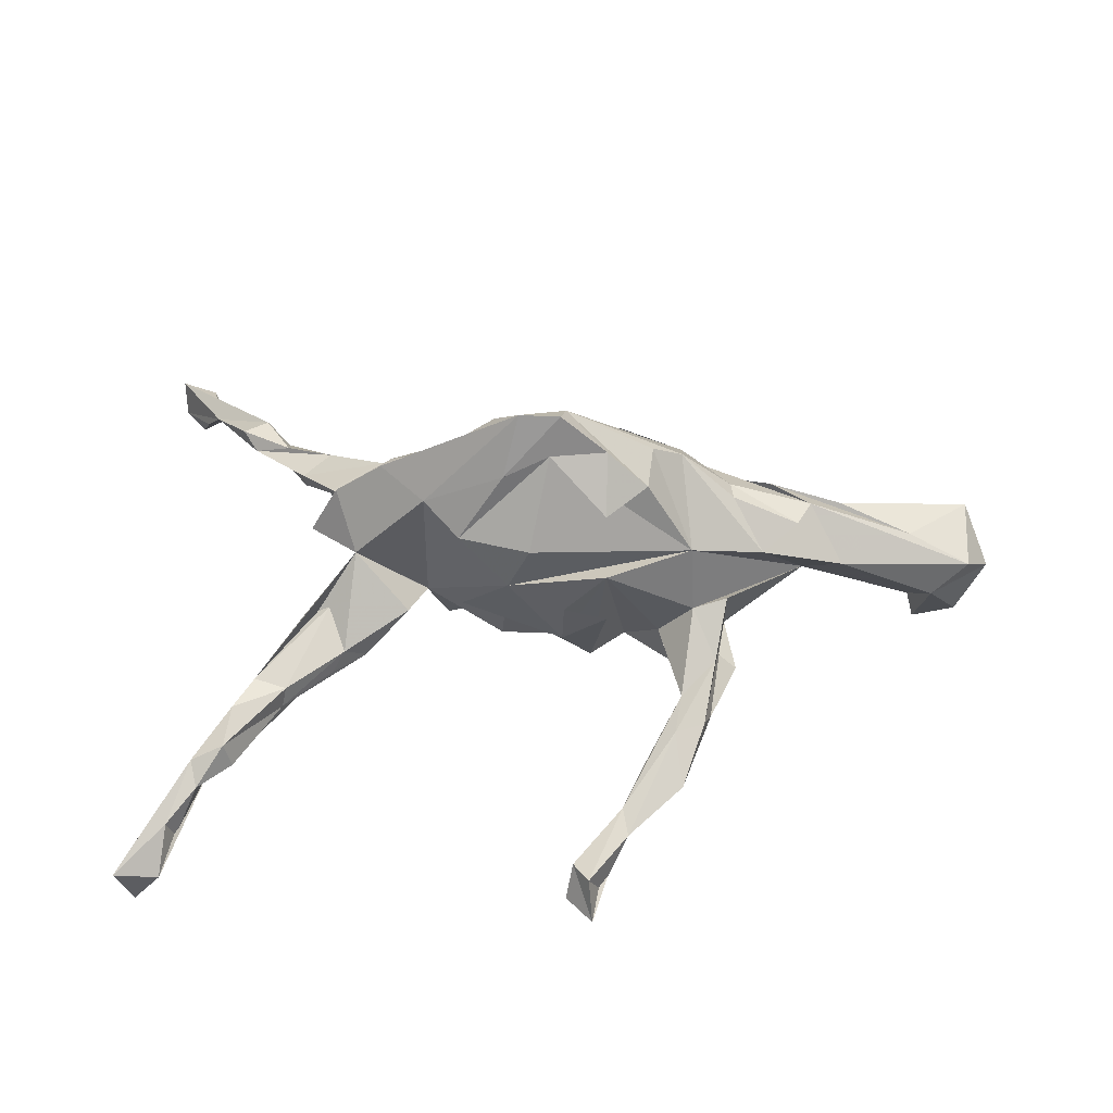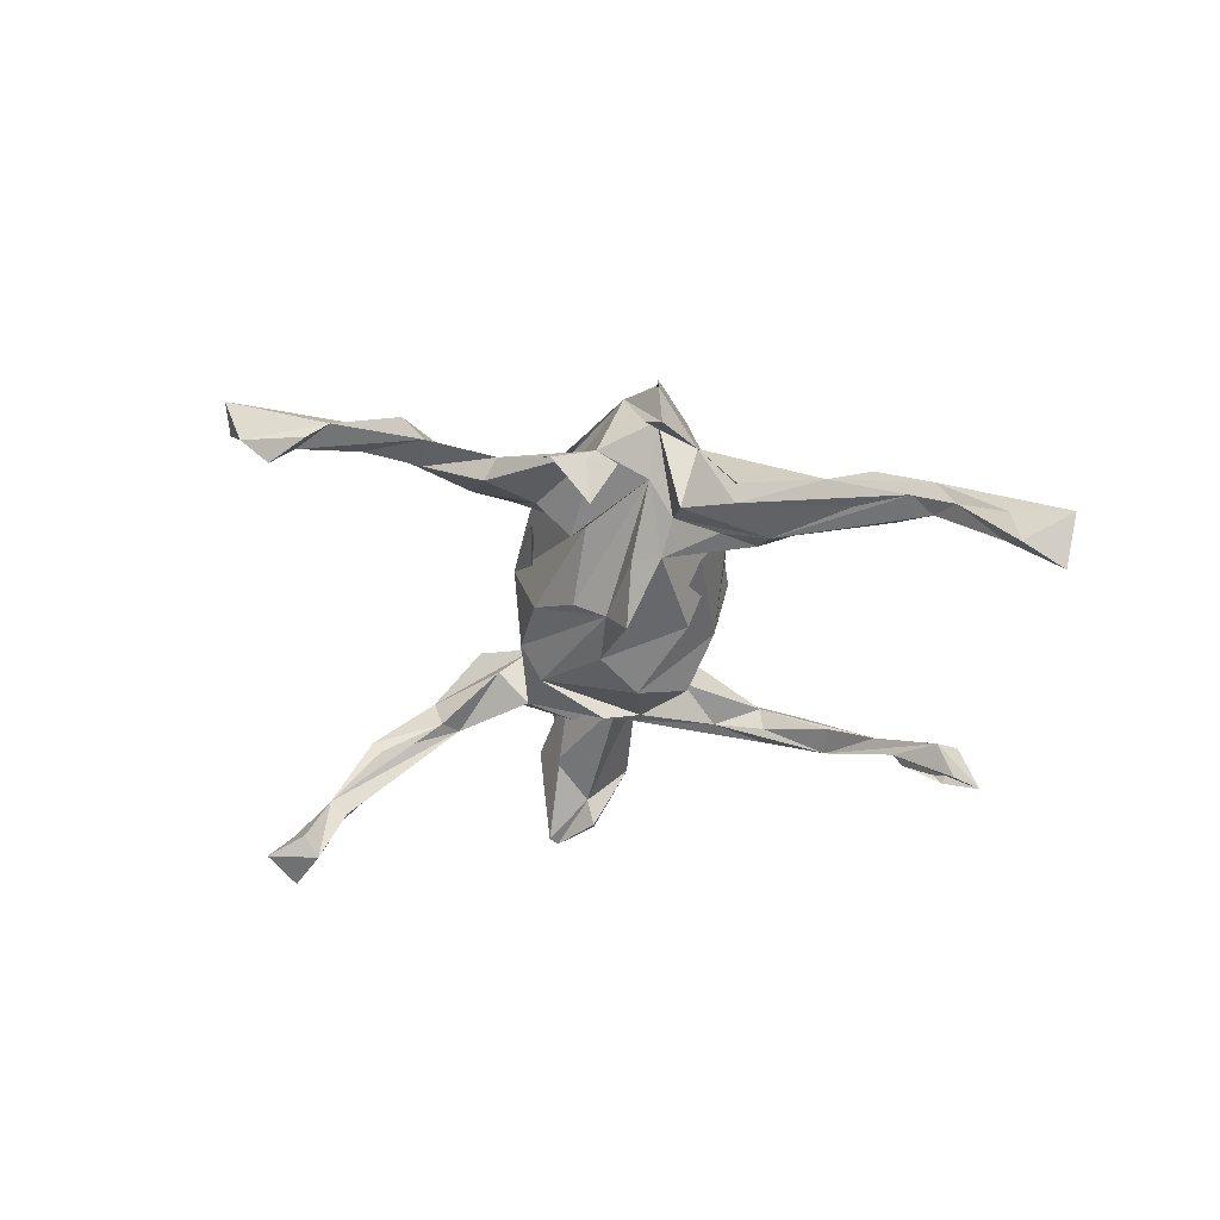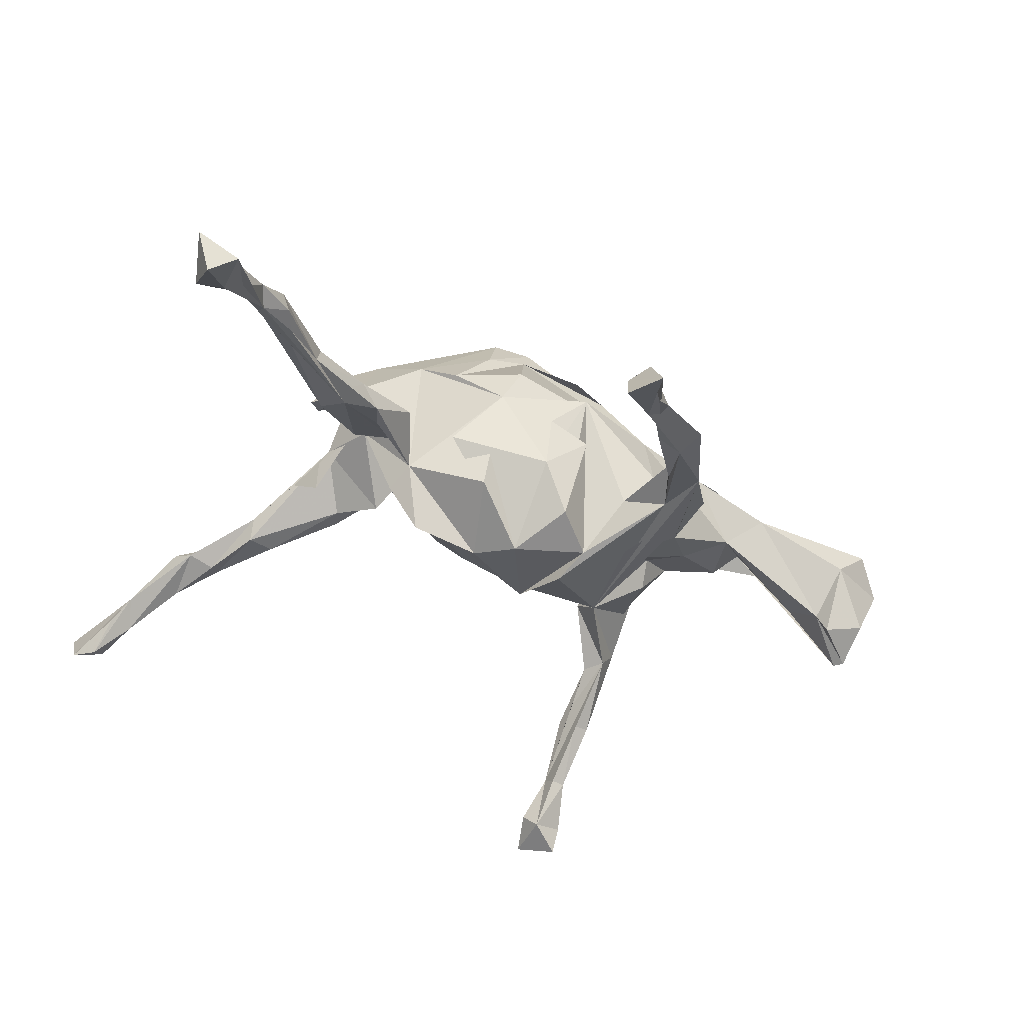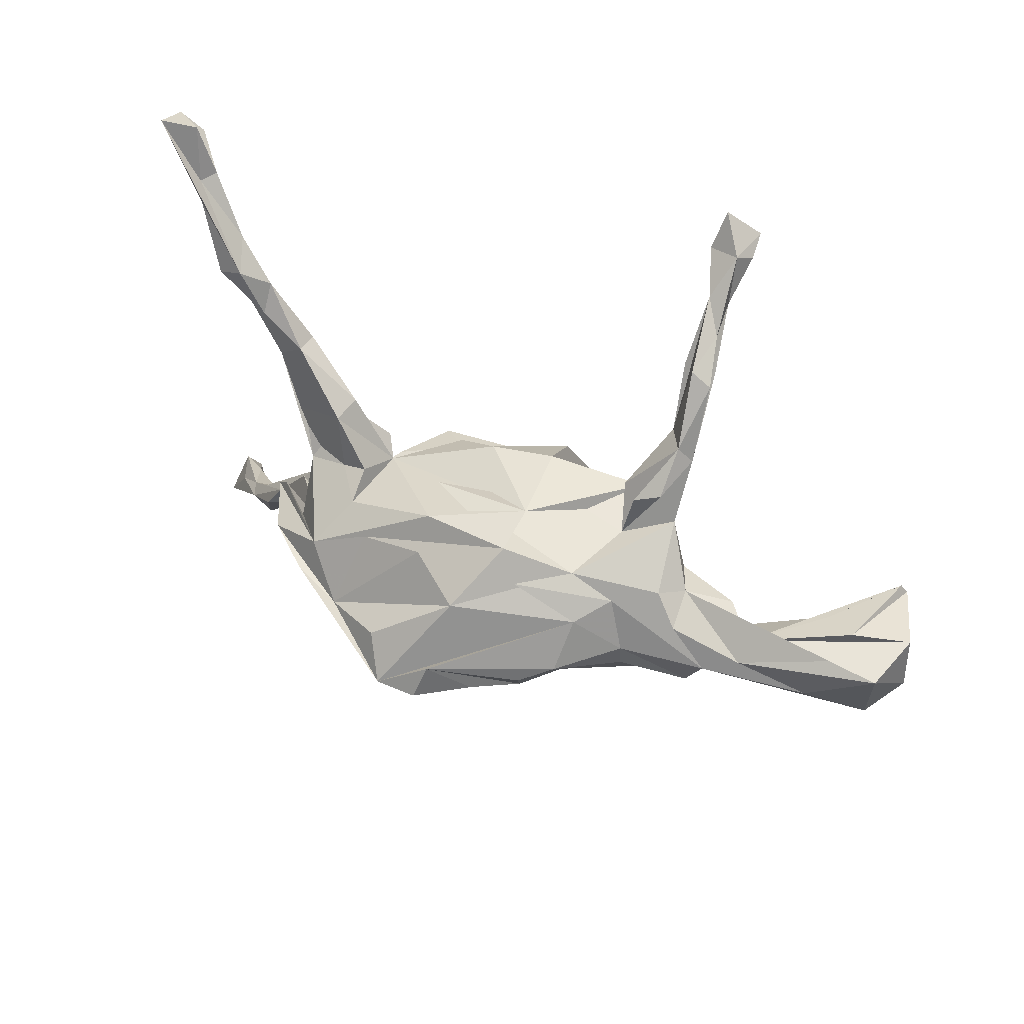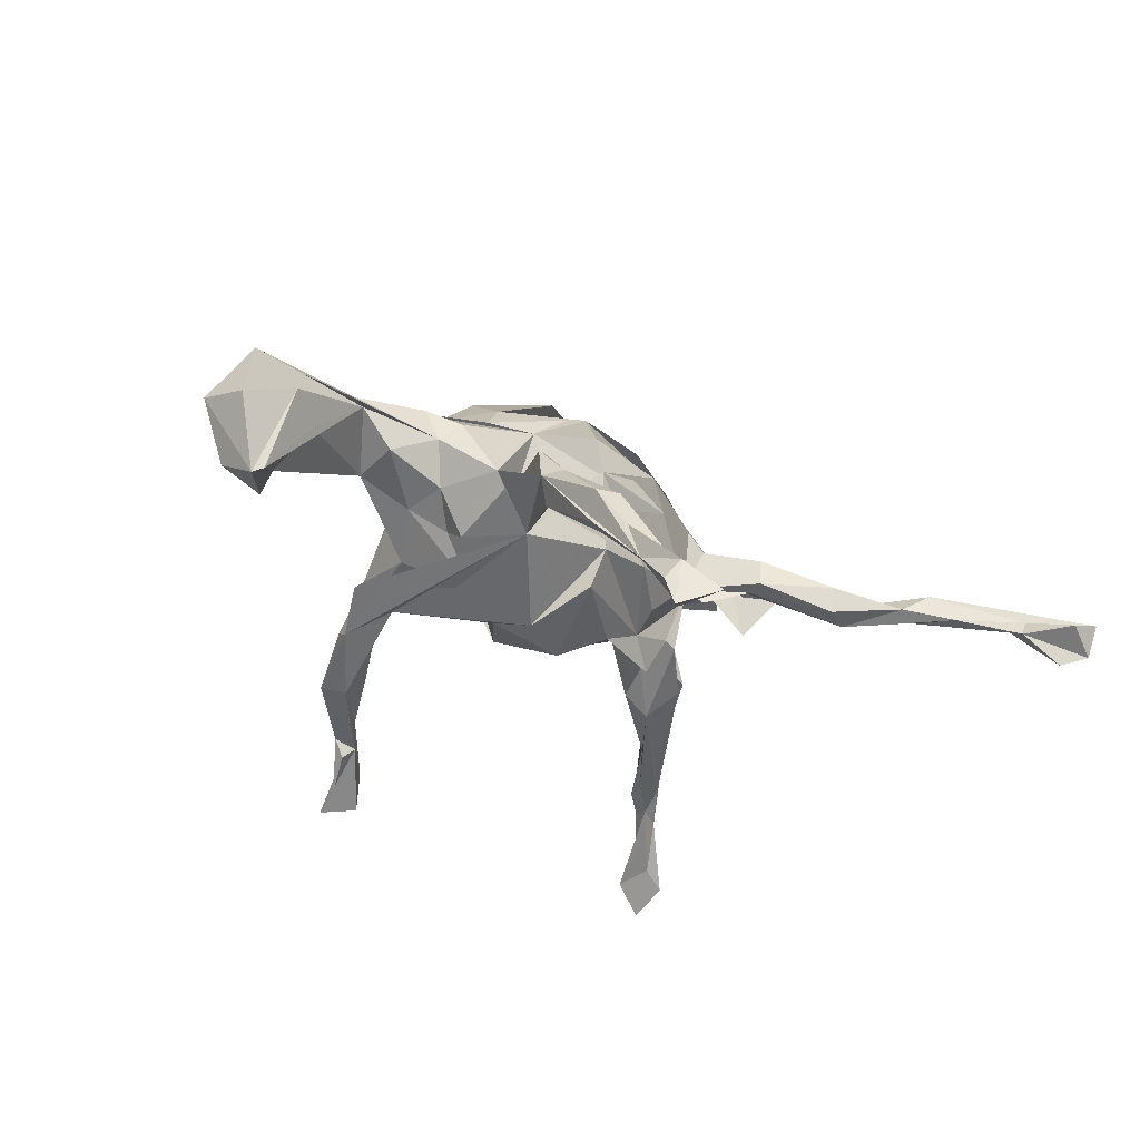
<metadata>
{"format":"obj","ext":"obj","renderer":"f3d","projection":"perspective","resolution":1024,"background":"white","views":[{"elev":43.1,"azim":-3.0,"up":"+Z"},{"elev":-25.5,"azim":-97.1,"up":"+Z"},{"elev":-47.5,"azim":-21.9,"up":"+Z"},{"elev":50.8,"azim":26.8,"up":"+Y"},{"elev":-32.0,"azim":133.9,"up":"+Z"}]}
</metadata>
<code>
v 0.02466 -0.56 -0.2711
v 0.02057 -0.5279 -0.2066
v -0.6608 -0.4844 -0.2077
v -0.01485 -0.51 -0.2701
v -0.002416 -0.4902 -0.21
v 0.04302 -0.5059 -0.2575
v -0.7047 -0.4834 -0.2577
v -0.7297 -0.495 -0.1854
v -0.6644 -0.4162 -0.1992
v -0.6469 -0.4277 -0.1457
v -0.7102 -0.4254 -0.2231
v -0.6845 -0.4209 -0.1679
v -0.6357 -0.4198 -0.184
v 0.08238 -0.4112 -0.1699
v 0.07117 -0.4525 -0.2198
v -0.63 -0.3664 -0.1309
v 0.0887 -0.4524 -0.1907
v -0.5983 -0.3822 -0.1135
v 0.05949 -0.4339 -0.2064
v -0.6059 -0.3458 -0.08698
v 0.1811 -0.3874 -0.1529
v 0.1236 -0.3429 -0.1401
v -0.5413 -0.3424 -0.1062
v -0.5531 -0.3392 -0.0639
v -0.5847 -0.3467 -0.126
v 0.2367 -0.2656 -0.1218
v -0.5858 -0.3172 -0.0968
v 0.1845 -0.254 -0.1198
v -0.5388 -0.2784 -0.03824
v -0.5266 -0.3069 -0.1094
v 0.1587 -0.3482 -0.1682
v 0.1737 -0.3138 -0.1016
v 0.2227 -0.2982 -0.1009
v -0.5126 -0.2554 -0.08026
v -0.4627 -0.242 -0.08028
v -0.505 -0.22 -0.03627
v 0.189 -0.2505 -0.08331
v -0.4549 -0.2347 -0.04639
v 0.2475 -0.2104 -0.04421
v 0.2846 -0.1913 -0.08359
v 0.2125 -0.1789 -0.1041
v -0.38 -0.191 -0.05691
v -0.3252 -0.1564 -0.05344
v -0.3594 -0.1776 -0.02475
v 0.000242 -0.169 0.0438
v -0.3861 -0.1621 -0.07138
v 0.06756 -0.1769 0.1199
v 0.2148 -0.1399 0.008604
v 0.07014 -0.1645 0.01475
v -0.05466 -0.1593 0.1643
v 0.2755 -0.08948 -0.07641
v -0.001195 -0.1453 -0.04342
v -0.3828 -0.1134 0.01621
v -0.0897 -0.1543 0.08914
v -0.3086 -0.1042 -0.02681
v 0.1606 -0.1208 -0.05694
v 0.271 -0.1344 0.02301
v 0.2104 -0.1211 0.1211
v -0.09897 -0.08922 -0.08013
v -0.1646 -0.1004 0.002344
v -0.4281 -0.1093 -0.00875
v -0.2532 -0.1204 0.00847
v -0.2214 -0.03153 -0.02796
v 0.3304 -0.09927 0.09075
v 0.04874 -0.1095 -0.1195
v -0.3314 -0.04305 -0.001431
v 0.4077 -0.04572 0.005473
v 0.0691 -0.1377 0.2143
v -0.3352 -0.06933 0.09526
v -0.01826 -0.08394 0.2992
v -0.4134 -0.1086 -0.03272
v -0.09277 -0.09379 0.2678
v -0.1667 -0.1151 0.1606
v 0.4659 -0.08517 0.04508
v 0.6226 -0.08992 -0.02656
v -0.2606 -0.04307 0.01875
v 0.1112 -0.04462 -0.1374
v 0.1802 -0.02735 -0.1079
v 0.5837 -0.04537 0.07058
v -0.3367 -0.009771 0.137
v 0.3905 -0.06376 0.1201
v 0.6804 -0.08279 0.03153
v 0.7254 -0.03463 -0.01614
v 0.6113 -0.03 -0.1354
v 0.6804 -0.03803 -0.1131
v 0.1383 -0.0927 0.2369
v -0.2207 -0.07168 0.2043
v -0.06529 -0.056 0.363
v -0.01315 -0.02283 -0.1551
v -0.3008 -0.002556 0.05915
v -0.06722 0.04021 -0.126
v 0.2 -0.01348 0.2344
v 0.07398 -0.07181 0.2934
v -0.288 -0.01841 0.2356
v -0.4079 -0.00676 0.09463
v -0.2408 0.01611 -0.04697
v 0.2859 -0.03544 0.157
v 0.4182 -0.01688 0.1202
v -0.1881 0.01615 -0.1299
v 0.1501 -0.03621 0.2677
v -0.2016 -0.02848 0.2679
v 0.000175 -0.05948 0.3595
v 0.4717 0.006304 0.0986
v -0.3871 0.0152 0.1043
v 0.3297 -0.01674 -0.03375
v 0.6007 -0.01774 -0.09371
v -0.1396 0.04062 -0.08895
v 0.08719 0.0165 -0.1566
v -0.2708 0.03052 0.2086
v 0.7168 0.04688 -0.03867
v -0.3632 -0.00882 0.1792
v 0.2842 -0.000692 0.1548
v -0.2171 0.08027 0.01912
v 0.01196 -0.01096 0.3316
v 0.2618 0.001444 -0.05372
v -0.3437 0.08024 0.07743
v 0.206 0.1245 -0.08569
v 0.6115 0.0427 0.05339
v 0.6932 0.03723 0.05743
v 0.32 0.04582 -0.01743
v 0.6727 0.02611 -0.1515
v 0.473 0.03017 0.06658
v 0.6618 0.04222 -0.1467
v 0.2699 0.04294 -0.08436
v -0.356 0.09653 0.05614
v -0.1773 0.08078 0.1939
v 0.5783 0.0414 -0.03231
v -0.2305 0.08444 0.1392
v 0.4211 0.03809 0.009208
v -0.3583 0.09066 -0.01773
v -0.1262 0.08852 -0.0661
v -0.2376 0.1054 -0.009458
v -0.3224 0.04446 0.07159
v 0.6293 0.06372 0.00242
v -0.1025 -0.002281 0.313
v 0.3506 0.07162 0.04806
v 0.2087 0.05851 0.1814
v 0.3577 0.04681 0.1113
v 0.2163 0.116 0.01477
v 0.01768 0.07458 0.2537
v -0.2351 0.112 0.08623
v -0.2955 0.1619 0.01149
v 0.3167 0.08808 0.08472
v 0.05418 0.1184 -0.112
v 0.2517 0.07794 0.1273
v 0.05265 0.1505 -0.05496
v 0.1784 0.1098 0.1271
v -0.2761 0.09996 0.08447
v 0.1041 0.112 0.1913
v -0.09282 0.1498 0.08172
v 0.295 0.148 -0.02038
v -0.06694 0.115 0.2058
v -0.05013 0.1401 -0.03773
v 0.1454 0.1247 0.004668
v 0.06732 0.1457 0.1565
v 0.07016 0.1617 0.08104
v -0.3853 0.1501 0.03944
v -0.07663 0.1426 0.1494
v 0.2814 0.1515 -0.04945
v -0.3902 0.2611 -0.02635
v -0.288 0.1916 0.01447
v 0.2728 0.2161 -0.004506
v 0.2319 0.201 0.009491
v -0.295 0.1891 0.0634
v -0.4359 0.2295 0.005465
v 0.2698 0.23 -0.1134
v 0.1949 0.1734 -0.03907
v -0.4341 0.2474 -0.03189
v 0.2963 0.2444 -0.07567
v -0.4642 0.3101 0.00241
v -0.3883 0.2707 0.01624
v 0.2444 0.2597 -0.113
v -0.5243 0.3353 -0.02312
v 0.2891 0.3502 -0.1459
v 0.2731 0.2709 -0.06691
v 0.2333 0.356 -0.1709
v -0.5464 0.3673 -0.003046
v 0.2789 0.3349 -0.1935
v 0.2519 0.3288 -0.1971
v 0.2598 0.4096 -0.2781
v -0.4815 0.3342 -0.04111
v -0.465 0.3532 -0.02751
v 0.2672 0.3928 -0.2165
v 0.2555 0.3692 -0.1473
v 0.2372 0.4054 -0.2779
v -0.5039 0.3846 0.001226
v 0.2329 0.4312 -0.2586
v 0.2652 0.4775 -0.3865
v 0.22 0.446 -0.3577
v 0.2715 0.4644 -0.3409
v -0.5886 0.5053 -0.08537
v -0.526 0.417 -0.04869
v 0.2548 0.4833 -0.3105
v -0.6018 0.4619 -0.05112
v -0.6025 0.5041 -0.05723
v -0.6259 0.492 -0.08674
v 0.2135 0.5244 -0.3611
v 0.2024 0.4687 -0.3285
v -0.6412 0.5369 -0.137
v -0.6737 0.5735 -0.1239
v -0.6192 0.5881 -0.08921
v -0.6753 0.5956 -0.0705
f 173 171 170
f 182 170 171
f 177 173 170
f 165 171 173
f 186 177 170
f 194 173 177
f 168 160 142
f 161 142 160
f 116 168 142
f 182 160 168
f 171 161 160
f 113 142 161
f 147 151 139
f 169 139 151
f 181 165 173
f 164 165 157
f 116 157 165
f 164 171 165
f 161 171 164
f 113 161 164
f 182 171 160
f 162 139 169
f 175 162 169
f 163 139 162
f 175 163 162
f 175 139 163
f 53 44 69
f 62 69 44
f 38 44 53
f 43 62 44
f 63 69 62
f 54 52 47
f 45 47 52
f 58 54 47
f 60 52 54
f 45 52 49
f 65 49 52
f 65 45 49
f 47 45 65
f 48 47 56
f 77 56 47
f 37 48 56
f 58 47 48
f 67 58 48
f 57 67 48
f 69 61 53
f 36 53 61
f 36 61 69
f 90 63 76
f 55 76 63
f 80 90 76
f 96 63 90
f 63 87 69
f 94 69 87
f 54 87 63
f 43 63 62
f 54 63 59
f 91 59 63
f 89 54 59
f 64 58 67
f 74 64 67
f 115 105 78
f 51 78 105
f 117 115 78
f 120 105 115
f 67 51 105
f 40 78 51
f 117 41 108
f 77 108 41
f 146 117 108
f 26 41 117
f 131 90 113
f 132 113 90
f 107 90 131
f 107 99 96
f 63 96 99
f 90 107 96
f 91 99 107
f 91 63 99
f 57 51 67
f 129 67 105
f 117 78 40
f 40 26 117
f 31 41 26
f 77 47 65
f 89 77 65
f 77 41 56
f 37 56 41
f 26 40 51
f 28 37 41
f 89 65 52
f 60 89 52
f 55 63 43
f 46 55 43
f 91 89 59
f 144 89 91
f 4 1 5
f 2 5 1
f 19 4 5
f 8 7 3
f 9 3 7
f 10 8 3
f 11 7 8
f 200 202 201
f 195 201 202
f 191 200 201
f 195 191 201
f 199 200 191
f 196 200 199
f 183 174 180
f 169 180 174
f 193 183 180
f 184 174 183
f 187 184 183
f 193 187 183
f 172 184 187
f 175 174 184
f 175 184 172
f 176 172 187
f 166 176 187
f 166 172 176
f 178 180 169
f 175 169 174
f 179 178 166
f 169 166 178
f 185 179 166
f 180 178 179
f 185 166 187
f 189 185 187
f 134 121 123
f 106 123 121
f 106 121 84
f 85 84 121
f 75 106 84
f 19 15 1
f 6 1 15
f 4 19 1
f 17 15 19
f 17 6 15
f 2 1 6
f 2 6 17
f 9 7 11
f 16 9 11
f 180 179 185
f 167 172 166
f 140 155 126
f 109 126 155
f 152 140 126
f 147 155 140
f 101 94 88
f 87 88 94
f 135 101 88
f 111 94 101
f 109 111 101
f 126 109 101
f 112 92 97
f 64 97 92
f 81 112 97
f 137 92 112
f 95 111 109
f 128 148 109
f 116 109 148
f 158 128 109
f 141 148 128
f 155 158 109
f 113 128 158
f 114 92 137
f 88 114 137
f 149 147 137
f 140 137 147
f 145 149 137
f 145 147 149
f 100 92 114
f 145 137 112
f 152 101 140
f 135 140 101
f 126 101 152
f 88 140 135
f 102 114 88
f 140 88 137
f 150 155 147
f 72 73 70
f 50 70 73
f 93 72 70
f 87 73 72
f 70 58 86
f 100 86 58
f 68 70 86
f 50 58 70
f 70 68 93
f 86 93 68
f 114 93 86
f 100 114 86
f 100 58 92
f 64 92 58
f 102 93 114
f 72 88 87
f 102 88 72
f 93 102 72
f 189 180 185
f 198 187 193
f 197 198 193
f 189 187 198
f 193 180 190
f 189 190 180
f 188 193 190
f 197 189 198
f 197 193 188
f 189 197 188
f 189 188 190
f 144 91 107
f 89 60 54
f 31 22 28
f 37 28 22
f 41 31 28
f 14 22 31
f 37 22 14
f 5 14 31
f 31 19 5
f 21 19 31
f 17 19 21
f 26 21 31
f 32 17 21
f 2 14 5
f 17 14 2
f 13 10 3
f 25 13 3
f 18 10 13
f 9 25 3
f 18 13 25
f 11 8 12
f 20 12 8
f 16 11 12
f 10 20 8
f 16 12 20
f 194 202 200
f 80 116 90
f 132 90 116
f 109 116 80
f 82 79 98
f 138 98 79
f 103 138 79
f 119 103 79
f 136 138 103
f 147 145 98
f 112 98 145
f 143 147 98
f 143 98 138
f 73 54 50
f 58 50 54
f 87 54 73
f 111 95 69
f 104 69 95
f 104 95 109
f 66 69 80
f 104 80 69
f 71 69 66
f 76 66 80
f 109 80 104
f 81 97 64
f 81 98 112
f 98 81 64
f 74 98 64
f 125 116 148
f 113 141 128
f 164 148 141
f 156 158 155
f 150 156 155
f 113 158 156
f 156 150 154
f 147 154 150
f 117 156 154
f 111 69 94
f 186 195 202
f 194 199 191
f 192 191 195
f 192 195 186
f 194 186 202
f 196 194 200
f 199 194 196
f 173 194 191
f 167 175 172
f 117 167 166
f 127 123 106
f 67 127 106
f 144 146 108
f 77 144 108
f 107 146 144
f 89 144 77
f 83 85 121
f 75 84 85
f 83 75 85
f 117 166 169
f 29 24 38
f 35 38 24
f 36 29 38
f 20 24 29
f 36 71 27
f 34 27 71
f 16 36 27
f 69 71 36
f 36 20 29
f 16 20 36
f 25 16 27
f 23 35 24
f 44 38 35
f 18 24 20
f 173 191 192
f 182 192 186
f 186 194 177
f 170 182 186
f 181 192 182
f 173 192 181
f 168 181 182
f 165 181 168
f 116 165 168
f 117 169 151
f 159 117 151
f 124 117 159
f 124 159 151
f 139 175 167
f 117 139 167
f 30 35 23
f 18 23 24
f 143 136 151
f 120 151 136
f 147 143 151
f 138 136 143
f 141 113 164
f 148 164 157
f 110 134 122
f 123 122 134
f 119 110 122
f 121 134 110
f 82 83 119
f 110 119 83
f 79 82 119
f 121 110 83
f 125 148 157
f 130 125 157
f 139 154 147
f 117 154 139
f 113 156 153
f 146 153 156
f 131 113 153
f 107 153 146
f 117 146 156
f 132 142 113
f 116 142 132
f 130 157 116
f 133 130 116
f 118 119 122
f 127 67 122
f 129 122 67
f 123 127 122
f 136 129 120
f 105 120 129
f 122 129 136
f 124 120 115
f 124 151 120
f 115 117 124
f 131 153 107
f 74 106 75
f 82 75 83
f 118 103 119
f 136 103 118
f 136 118 122
f 16 25 9
f 32 14 17
f 18 20 10
f 23 18 25
f 30 23 25
f 46 25 27
f 46 30 25
f 35 30 46
f 37 14 32
f 39 37 32
f 33 32 21
f 33 21 26
f 39 32 33
f 51 33 26
f 46 27 34
f 71 46 34
f 43 35 46
f 48 37 39
f 42 35 43
f 51 39 33
f 57 39 51
f 133 116 125
f 130 133 125
f 46 66 76
f 74 82 98
f 82 74 75
f 46 71 66
f 57 48 39
f 42 43 44
f 55 46 76
f 35 42 44
f 38 53 36
f 106 74 67

</code>
